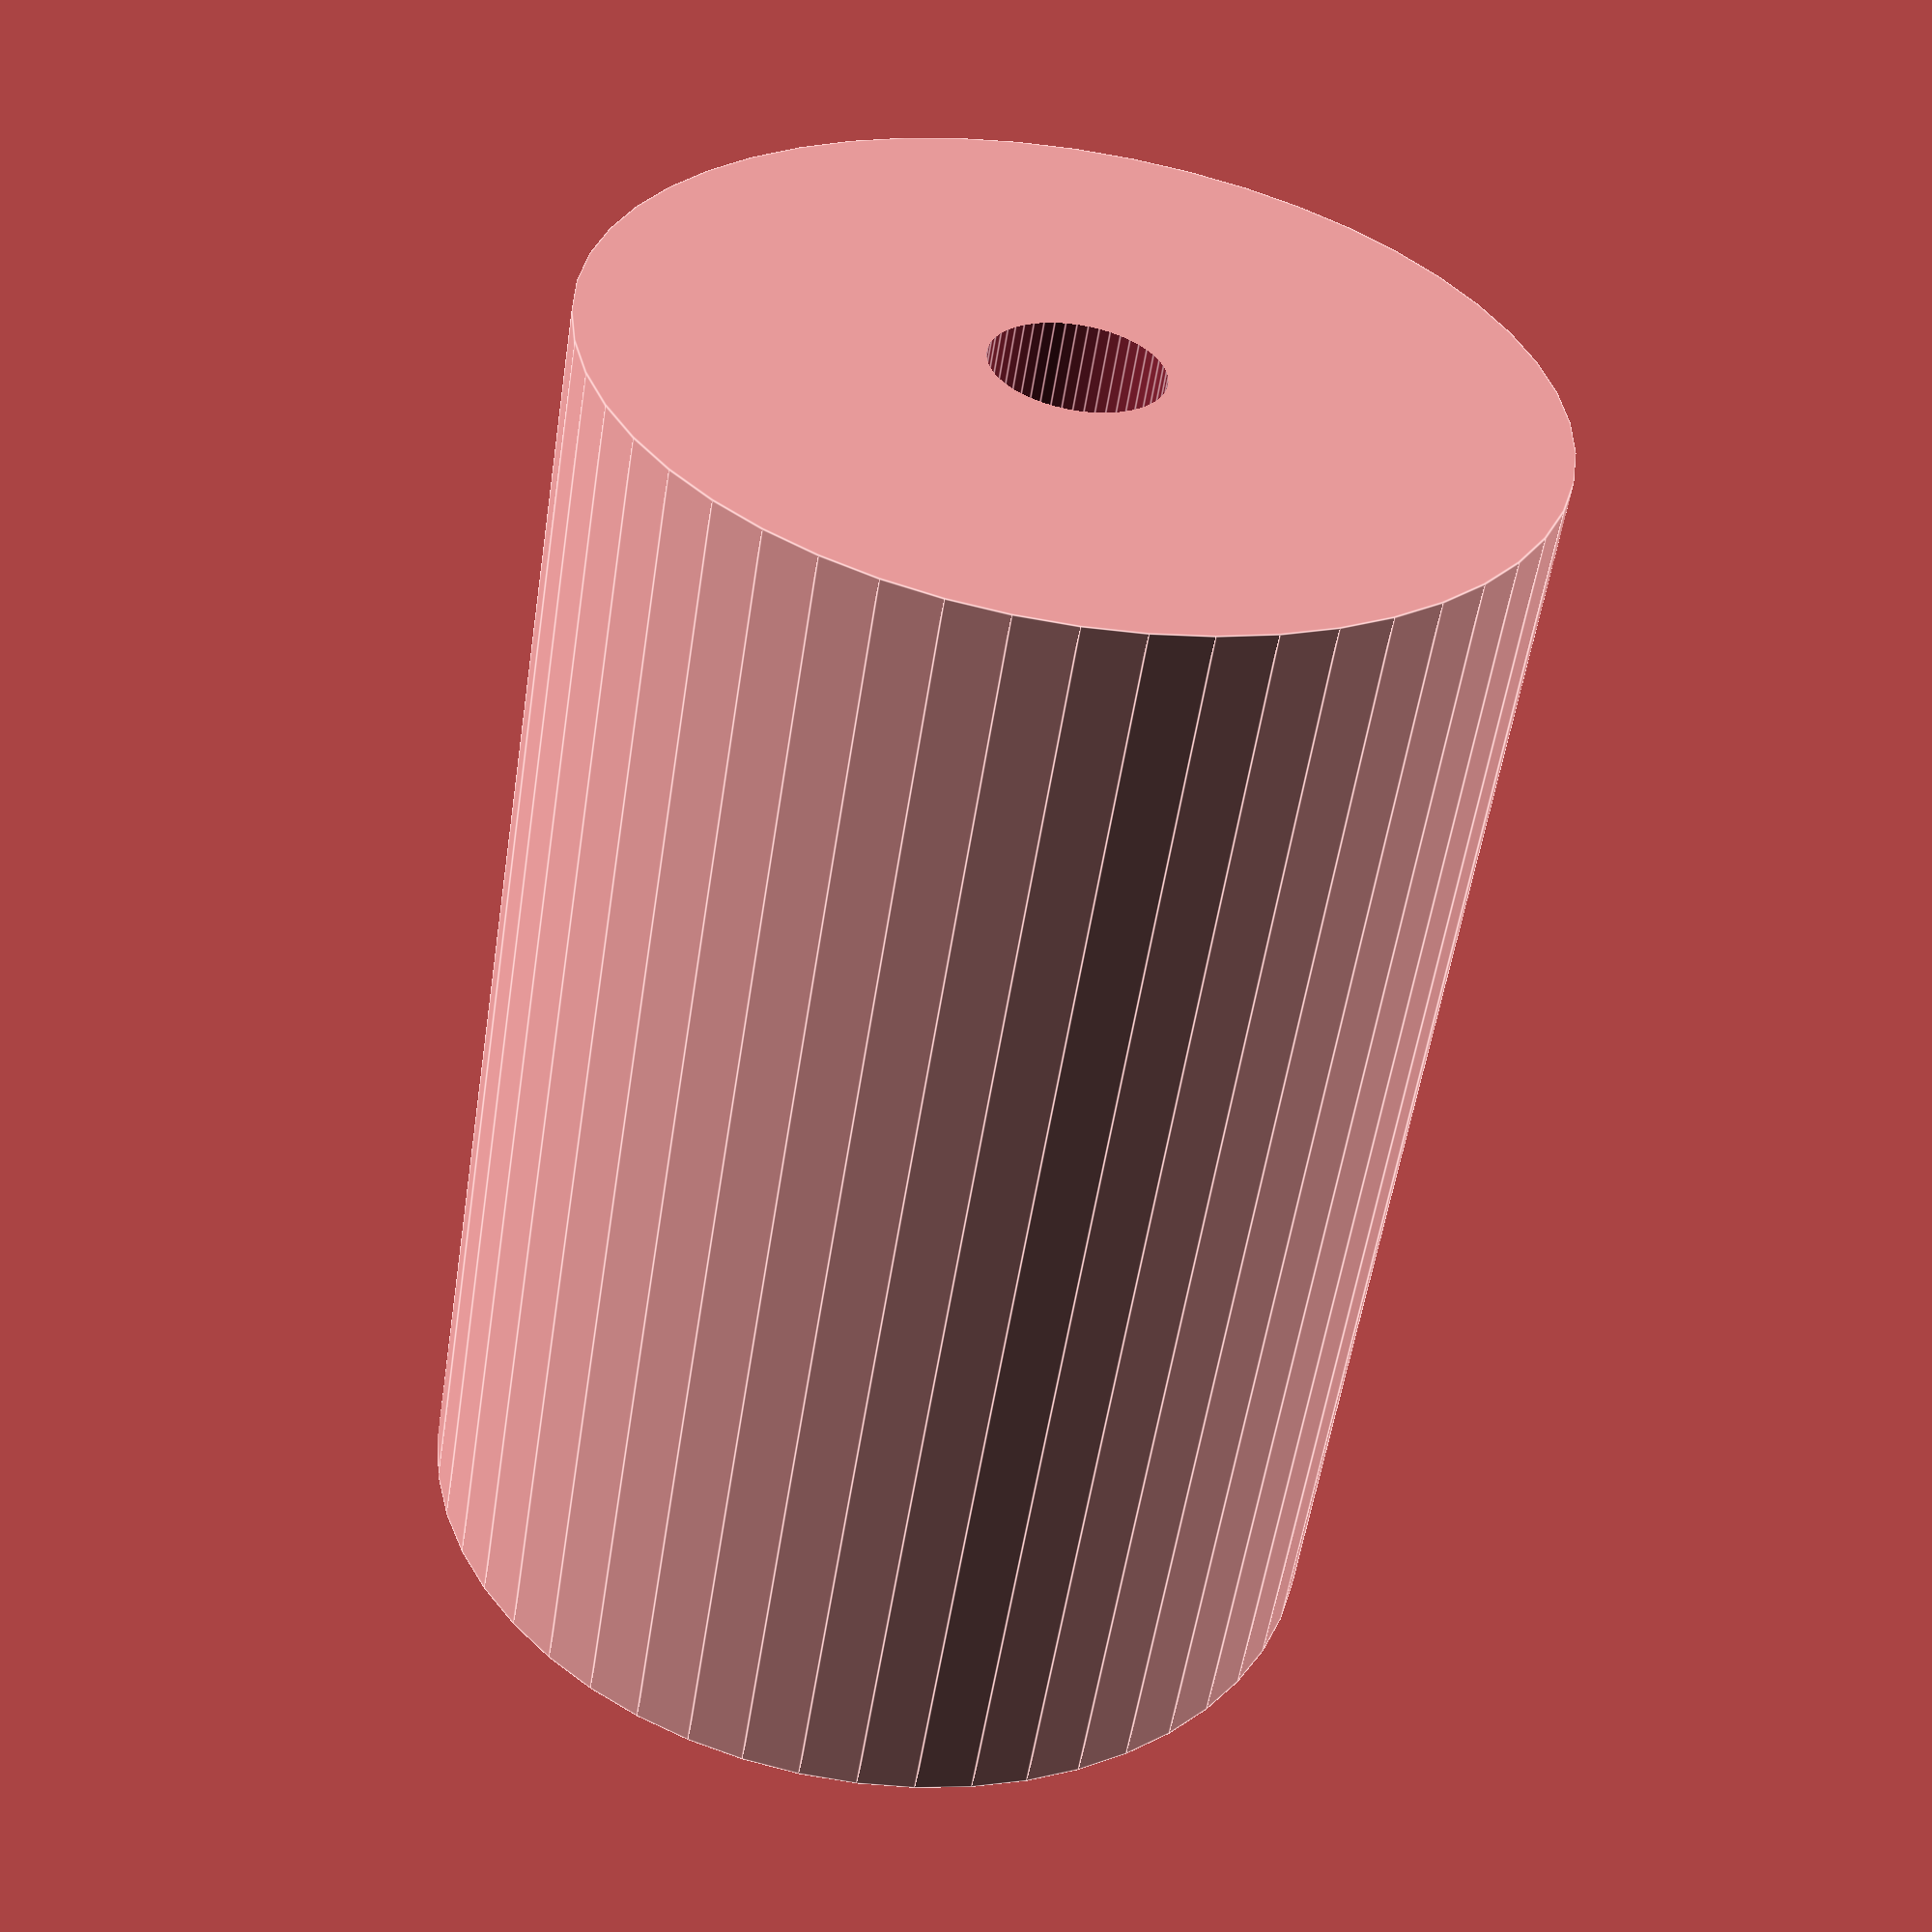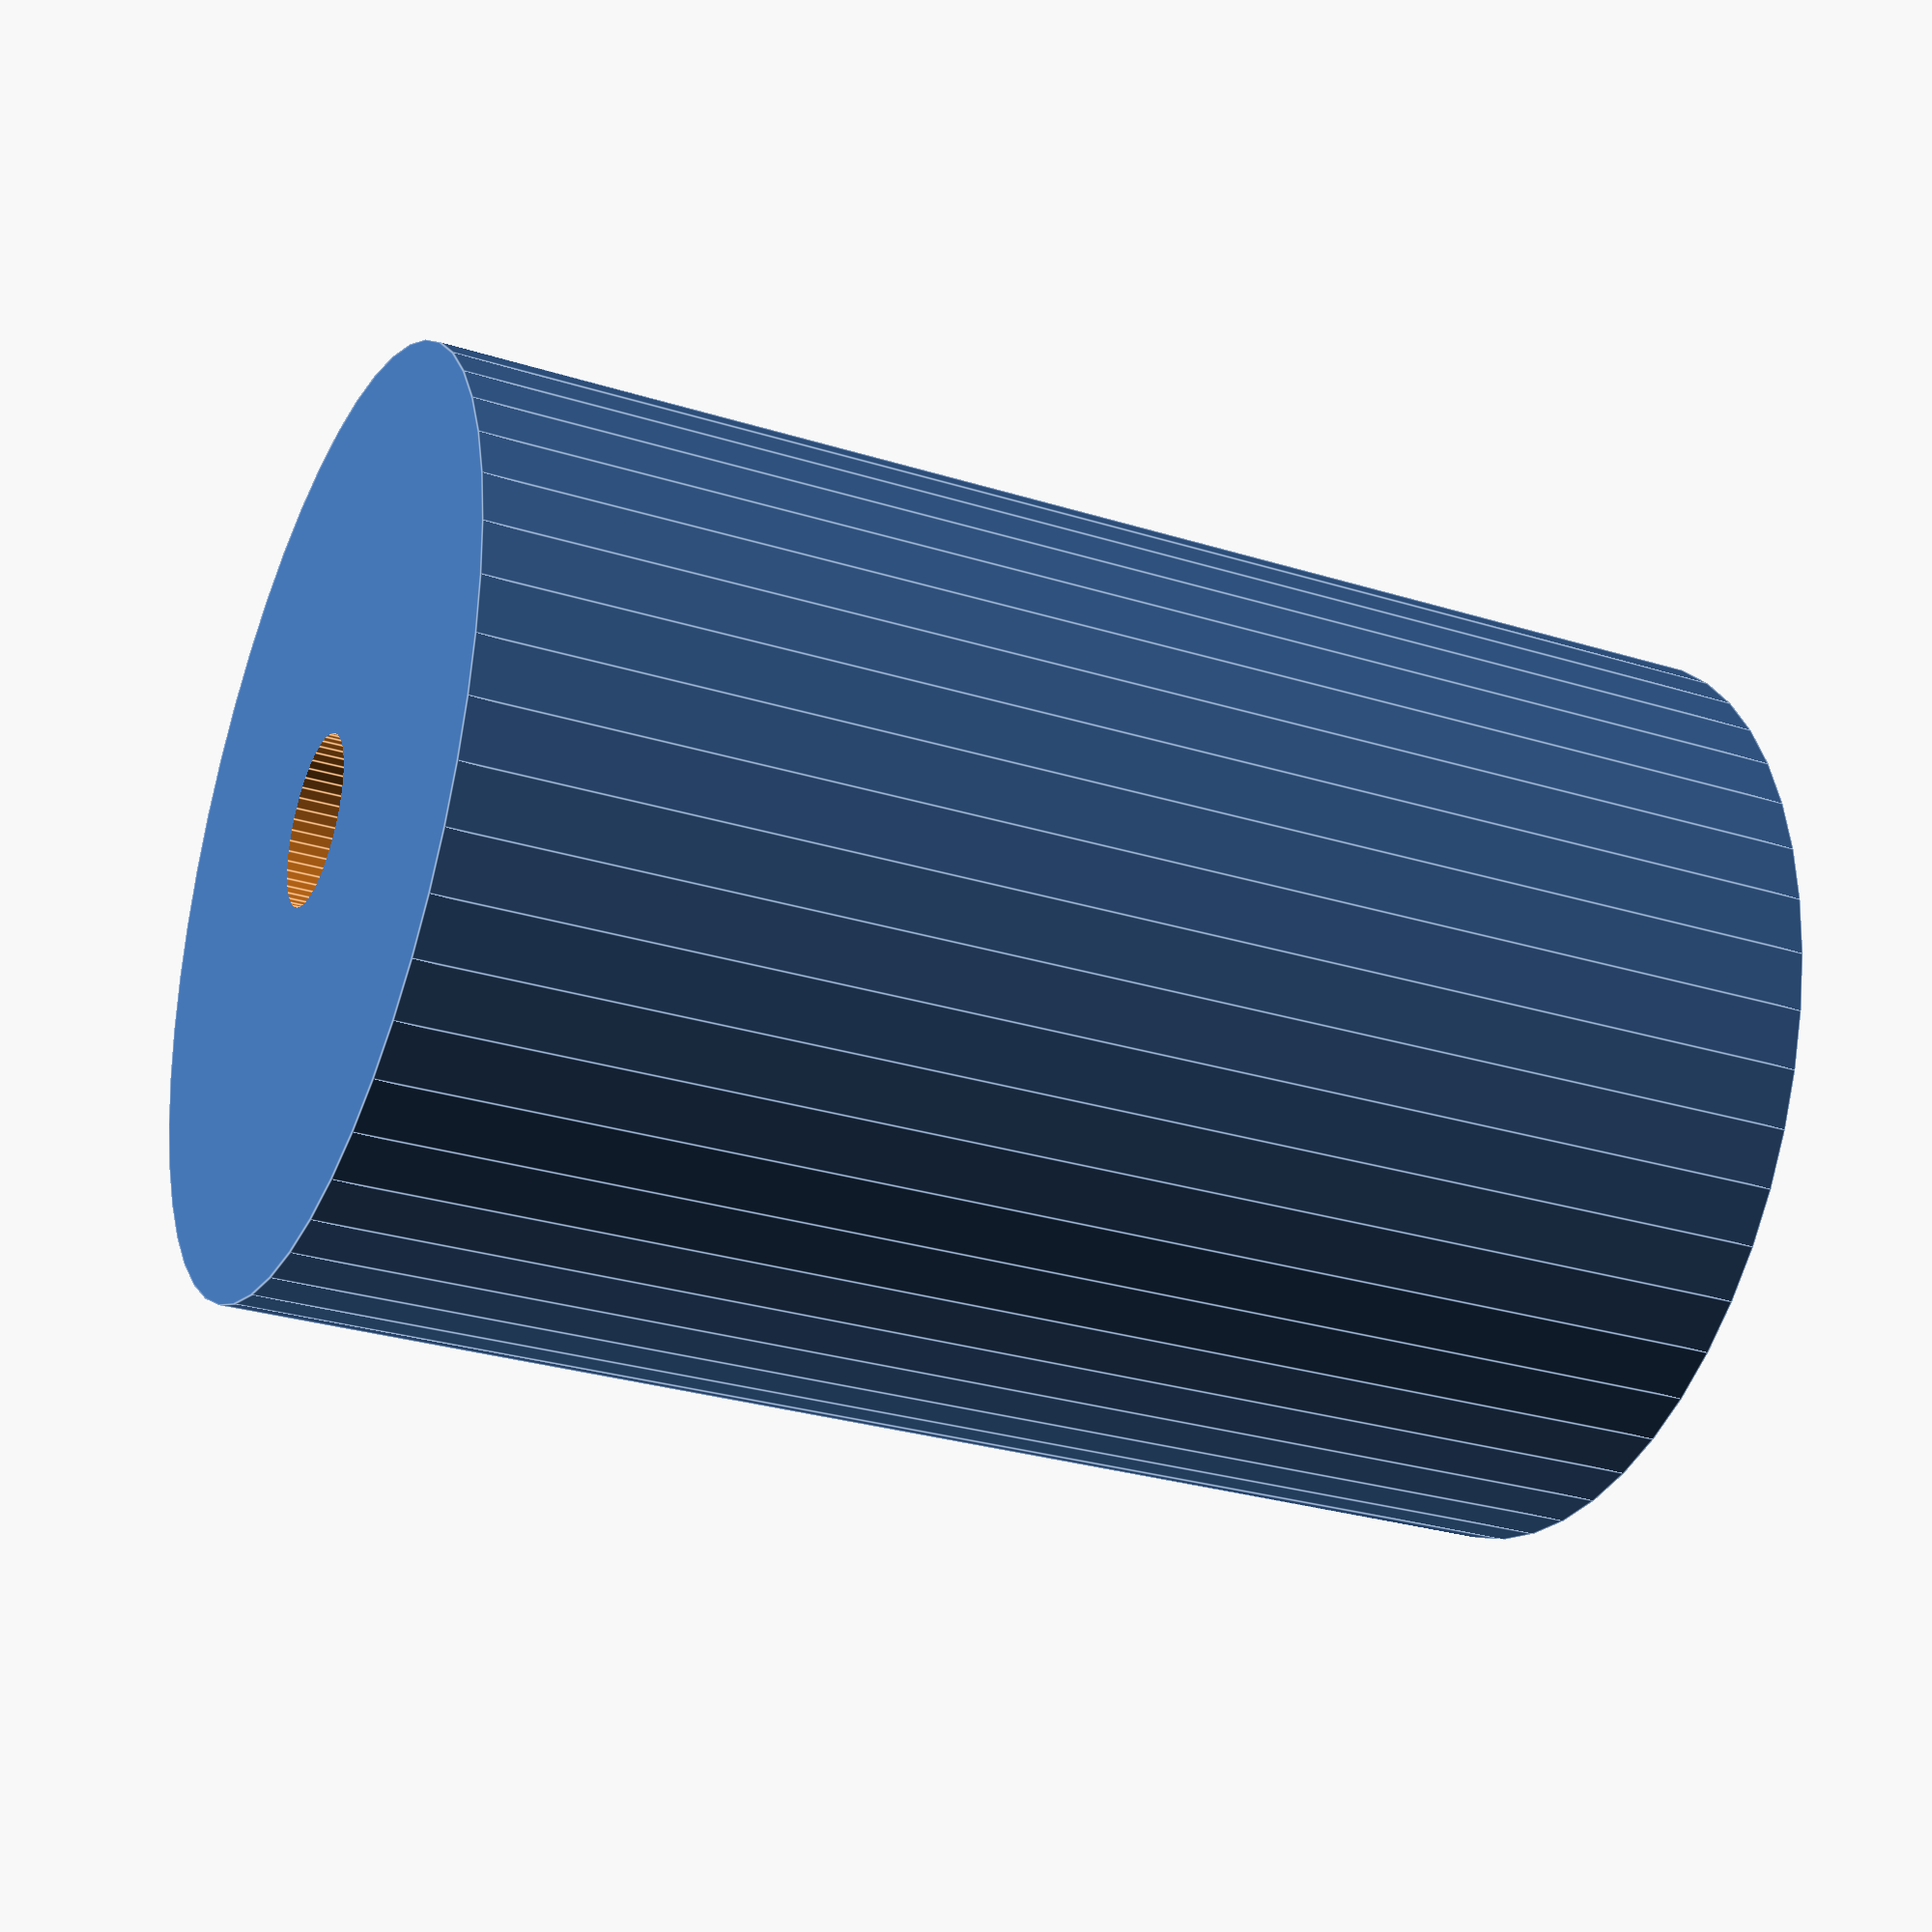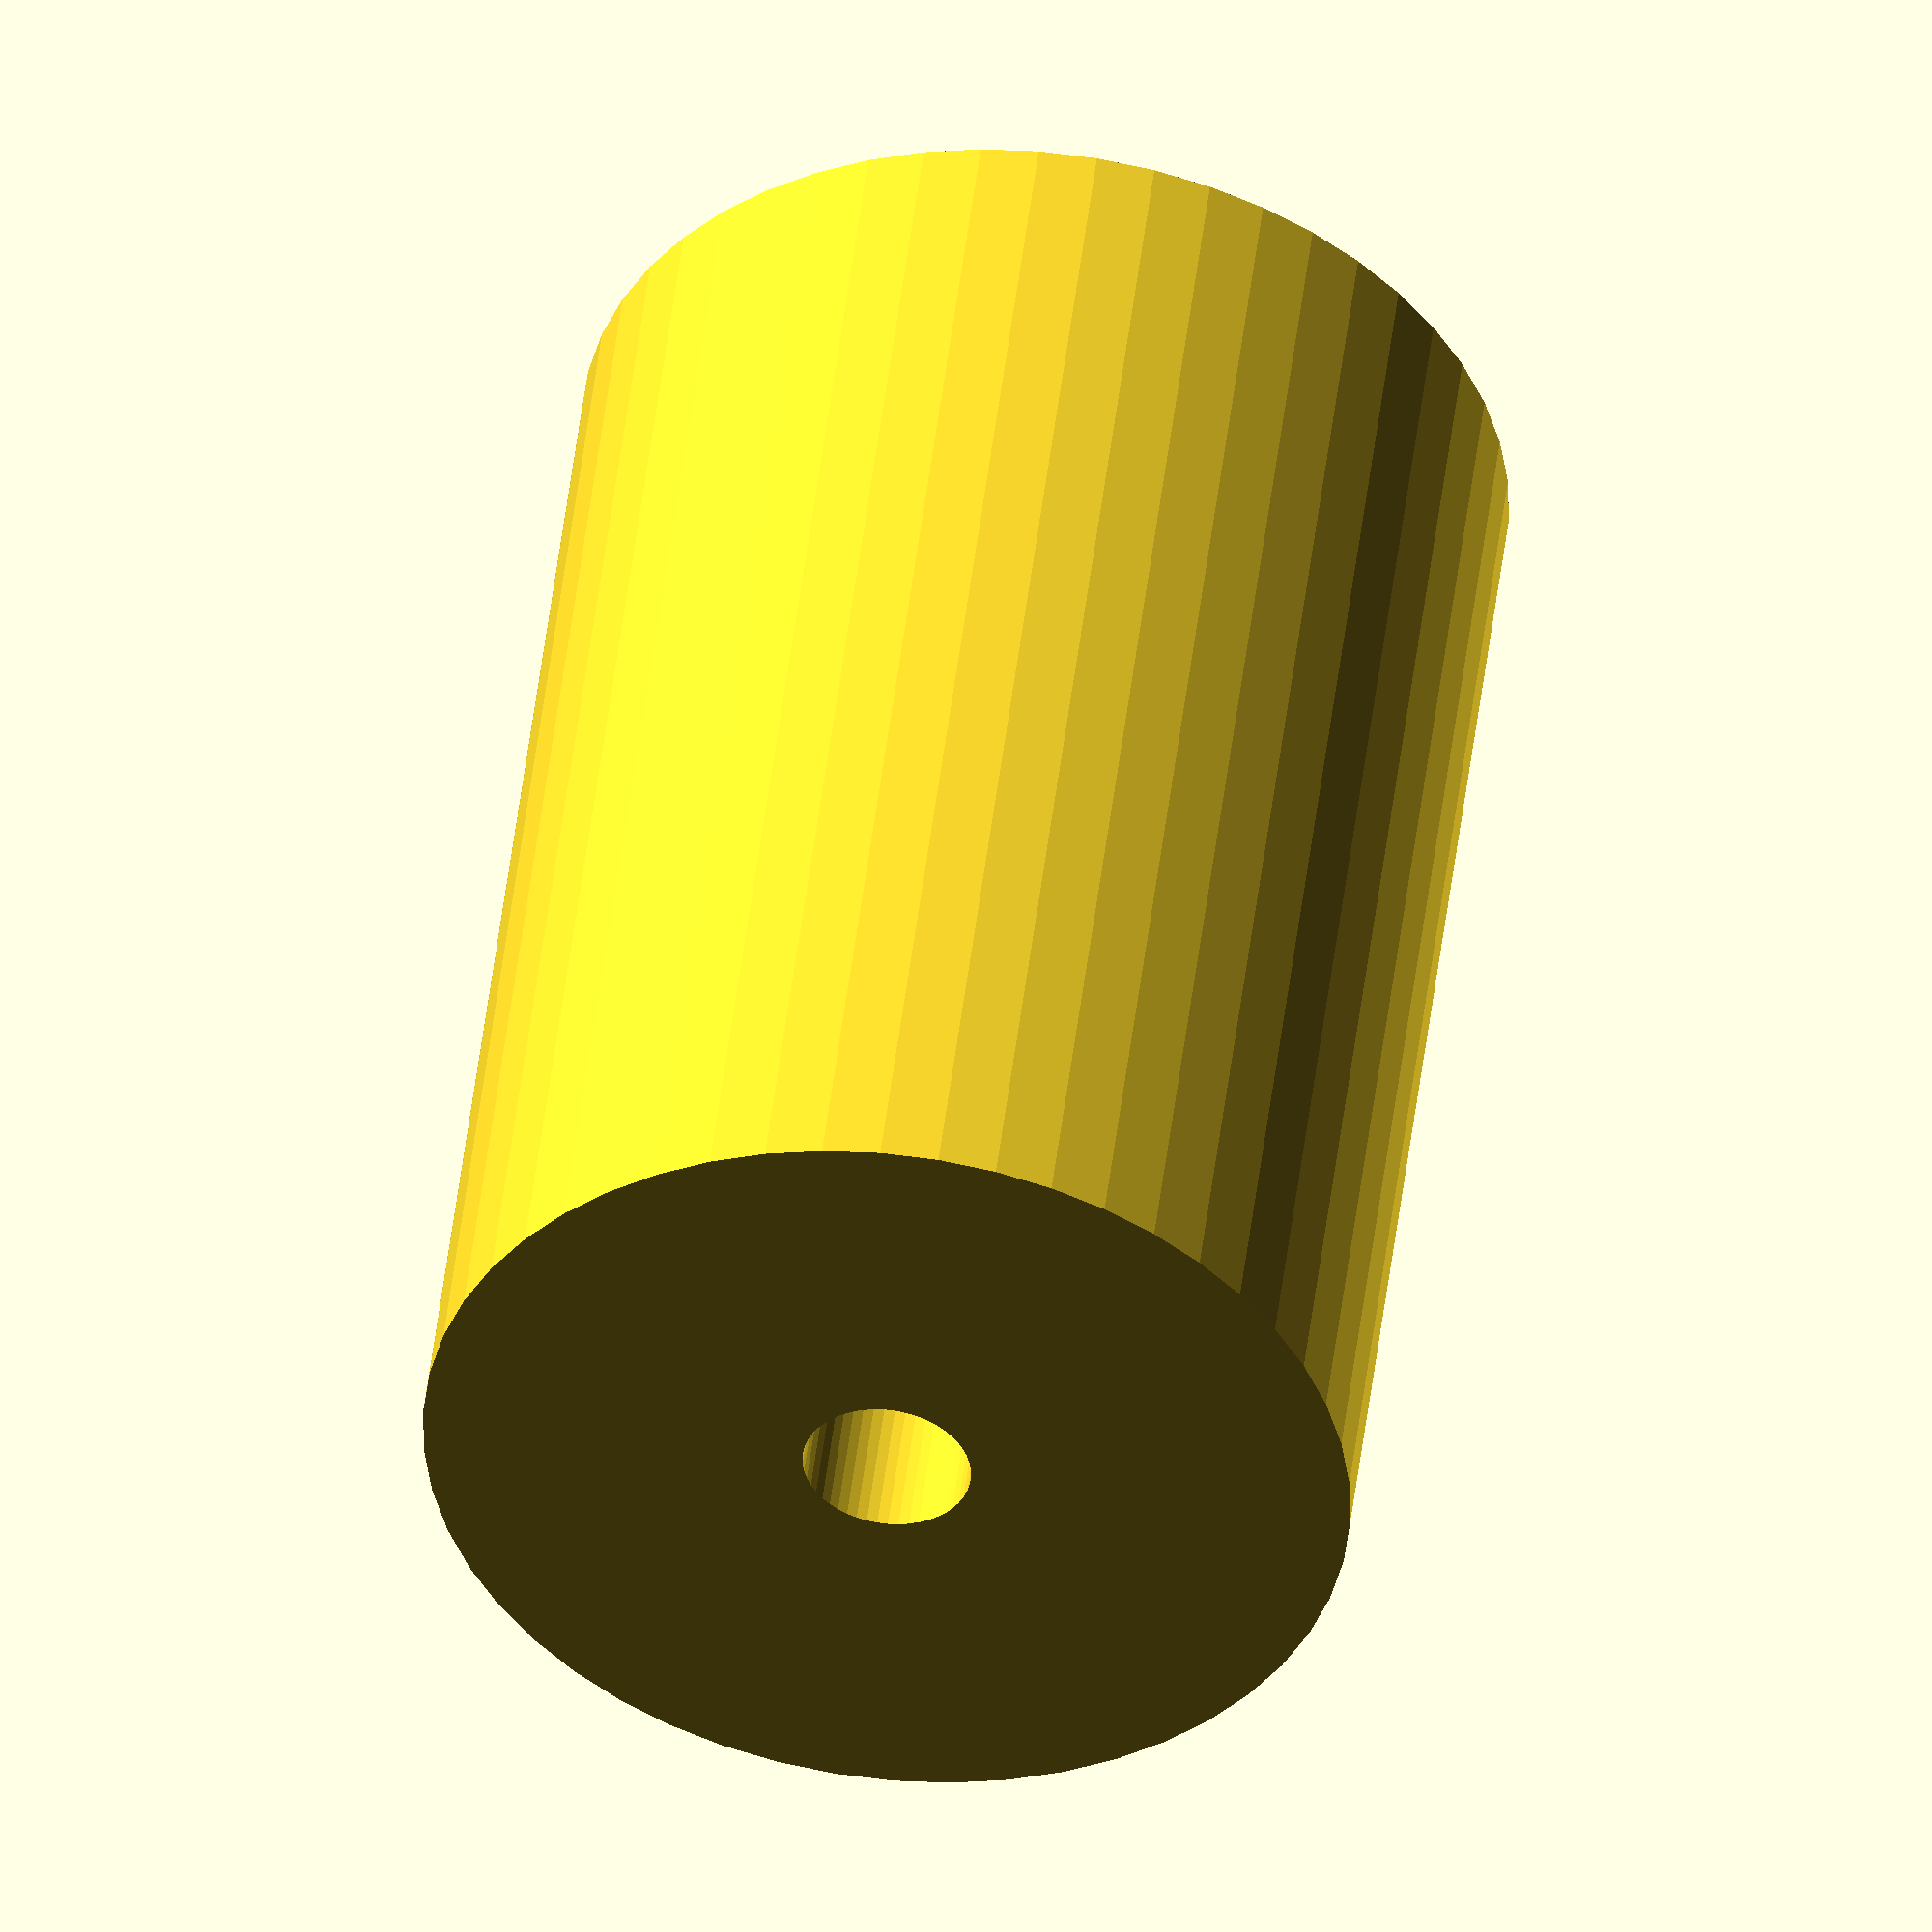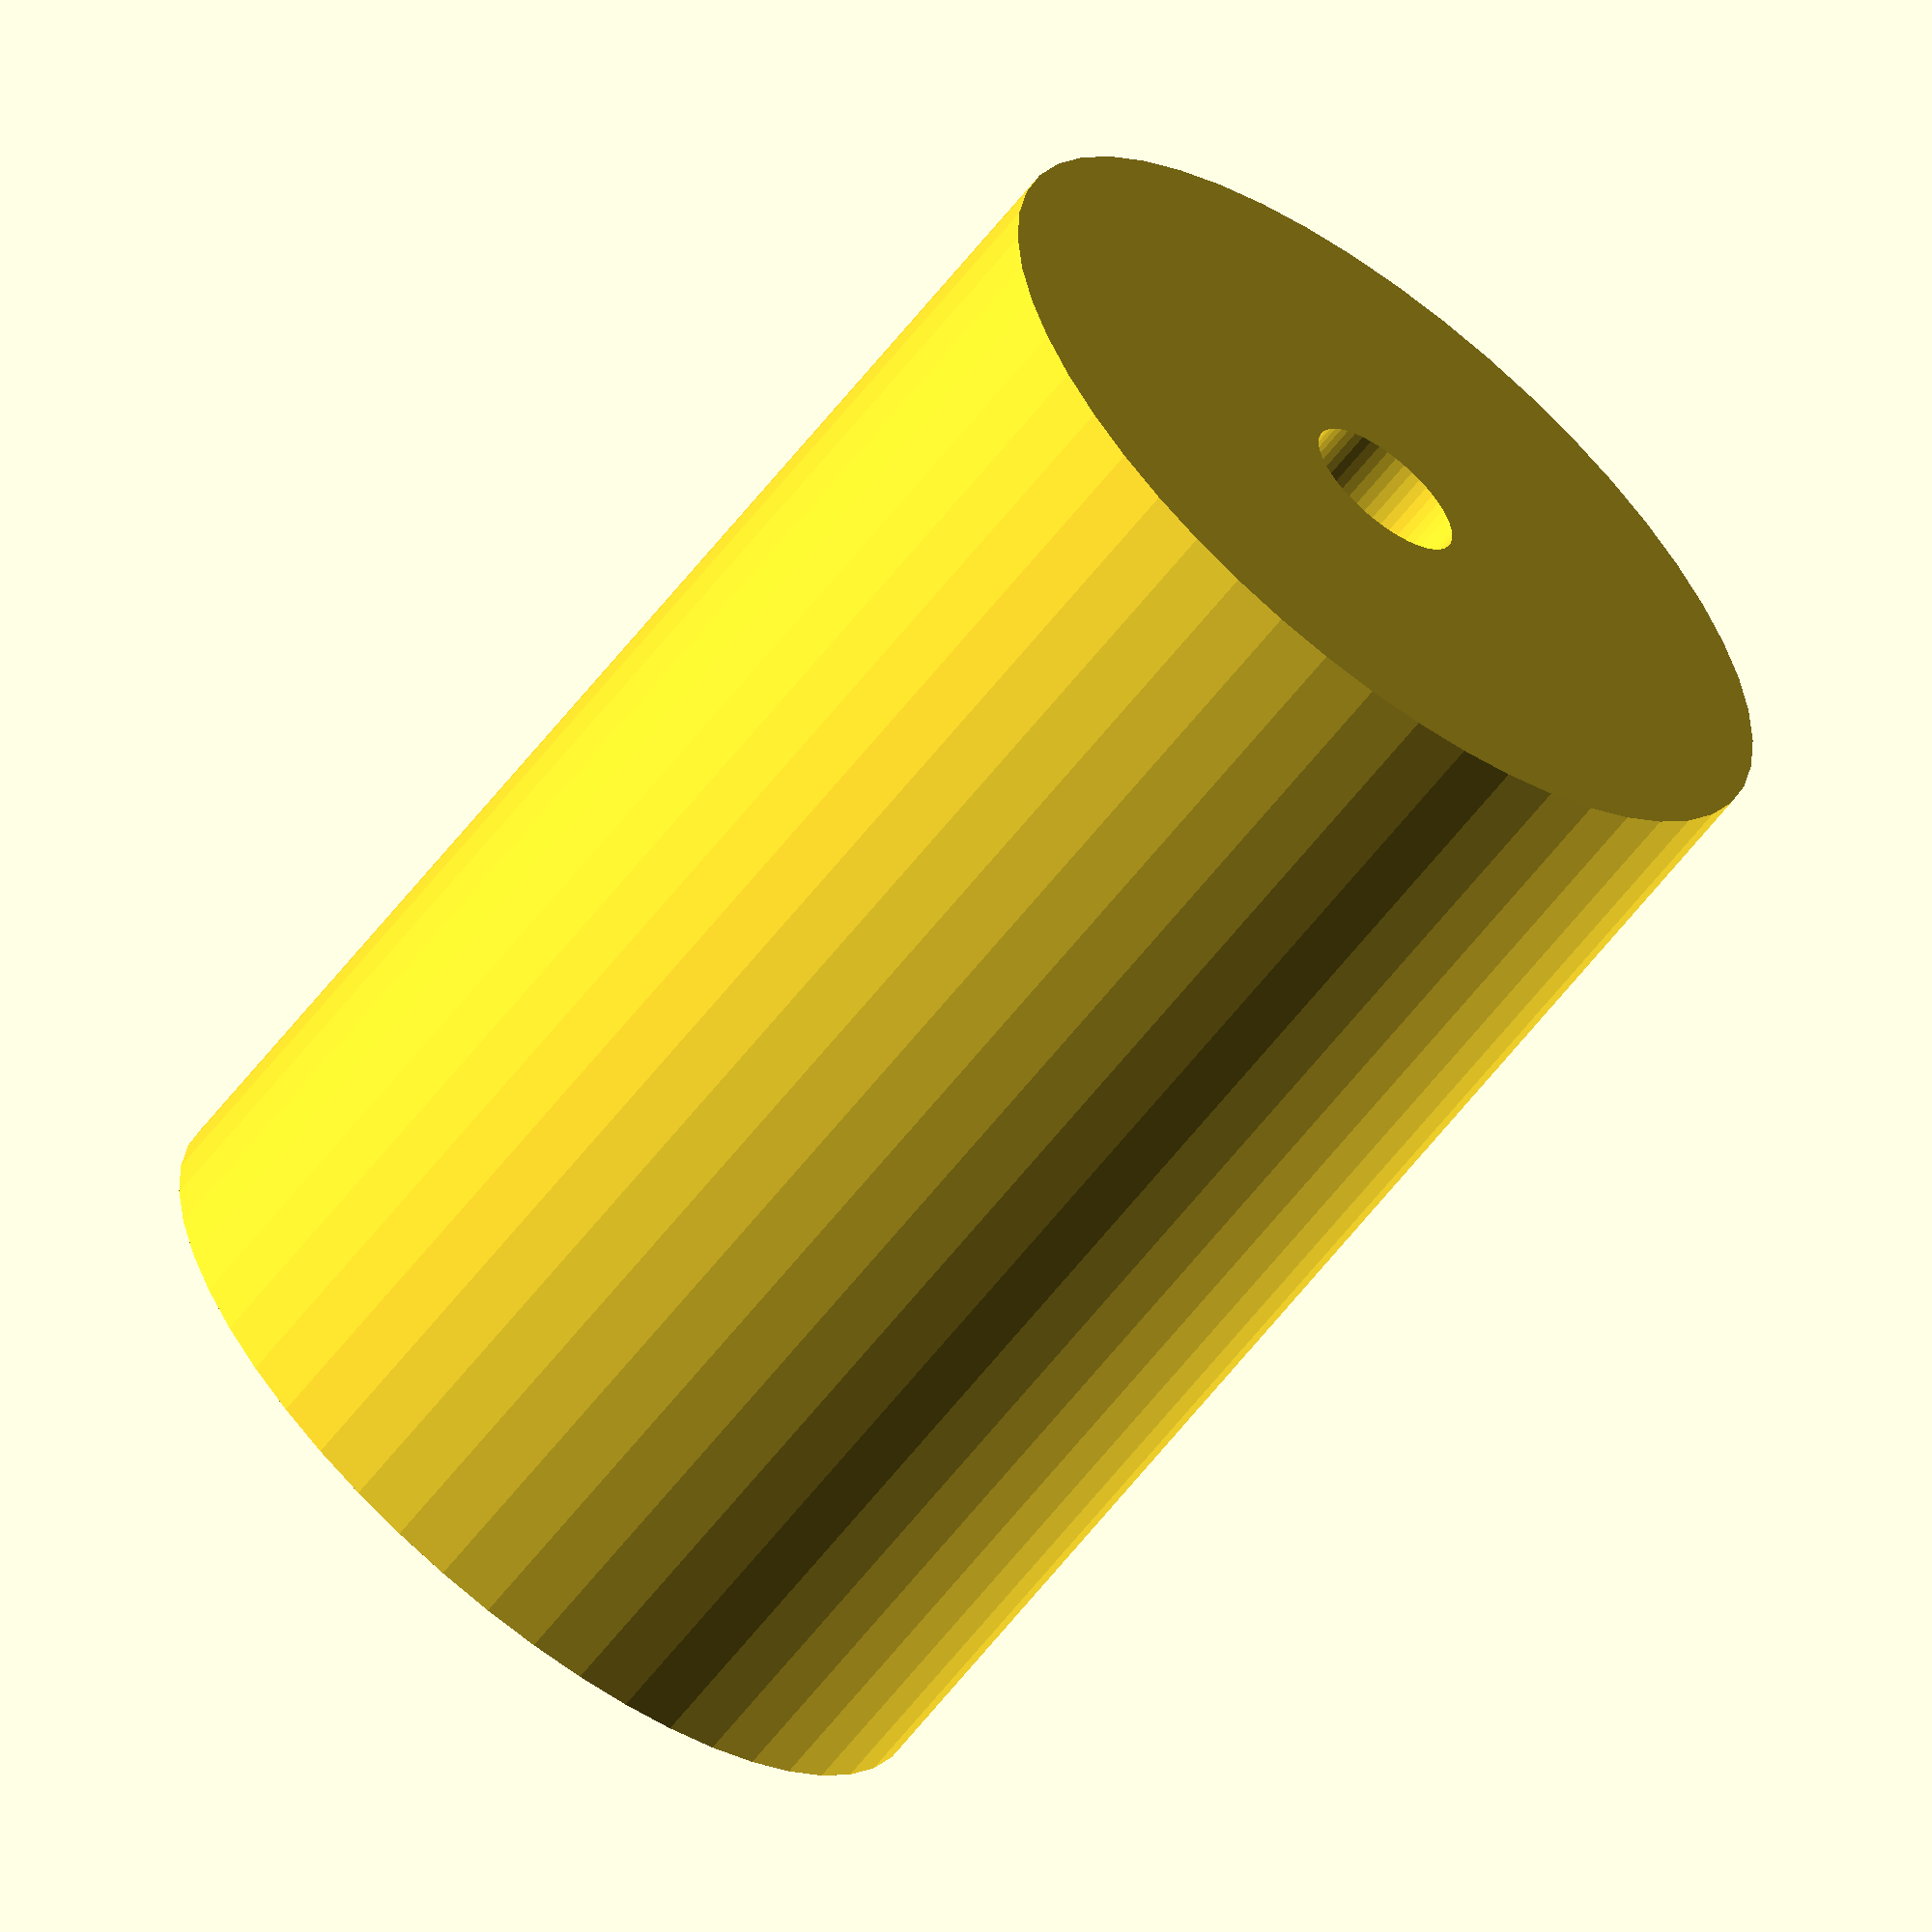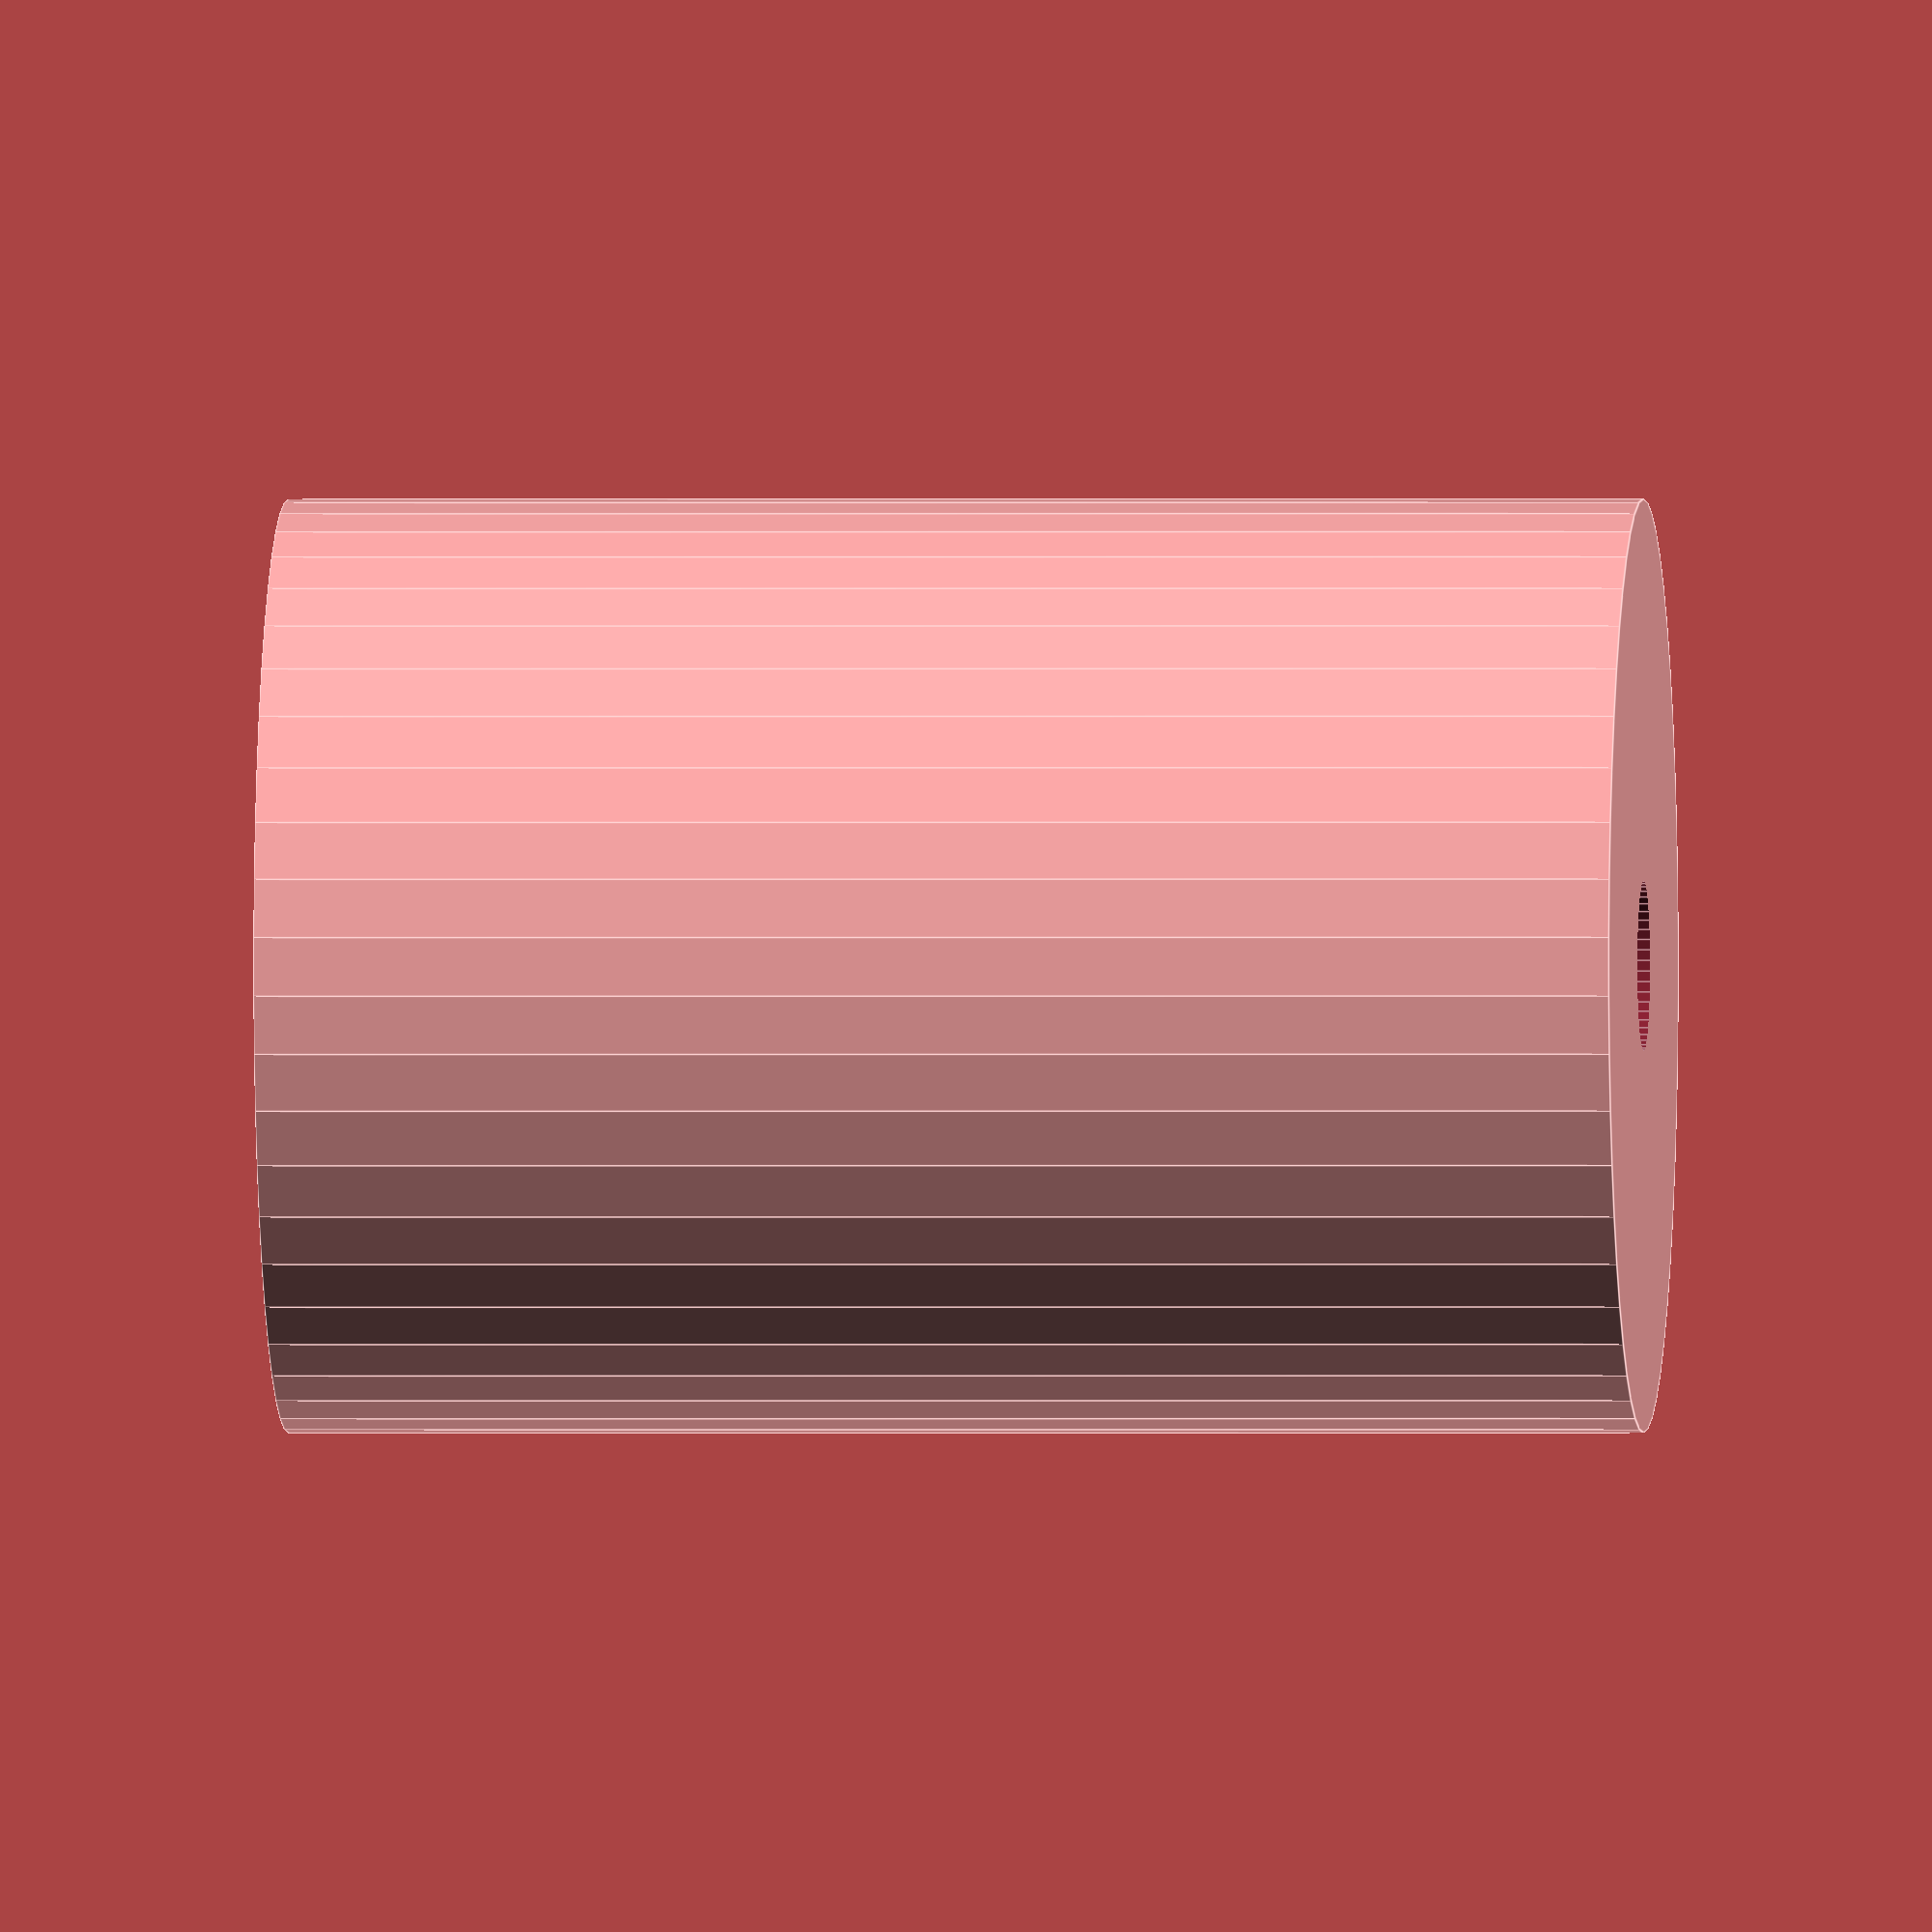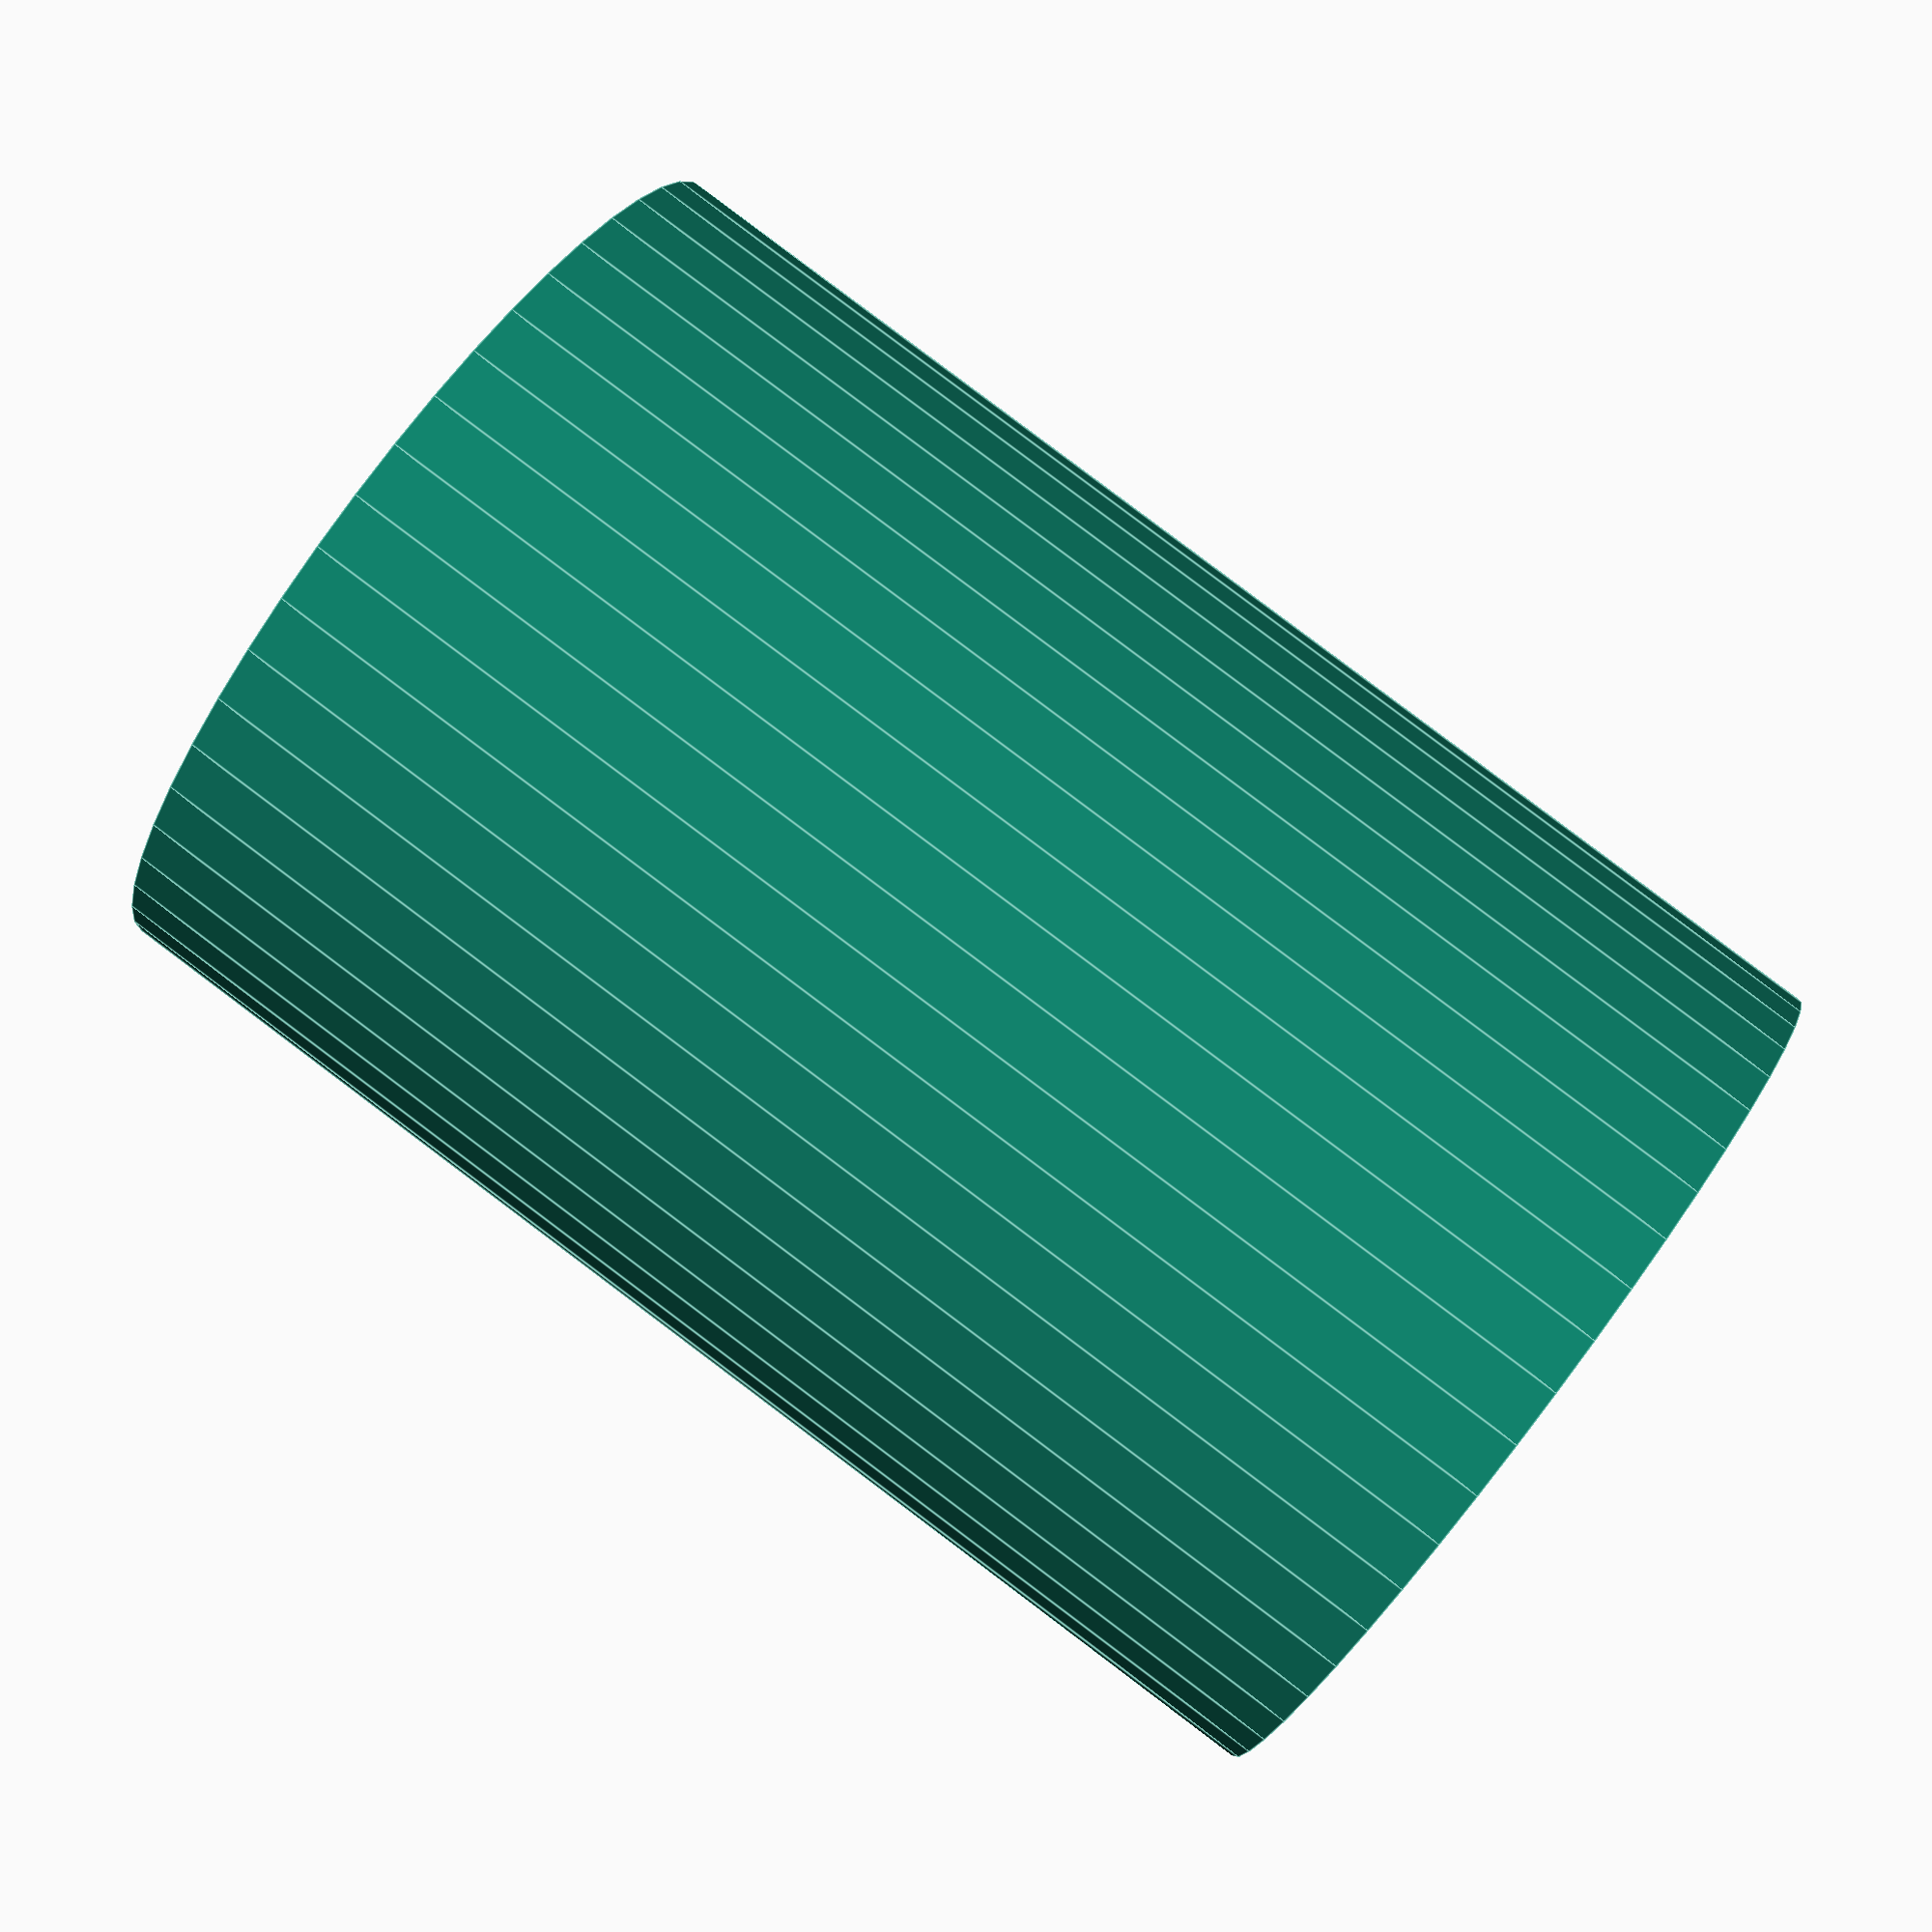
<openscad>
$fn = 50;


difference() {
	union() {
		translate(v = [0, 0, -24.0000000000]) {
			cylinder(h = 48, r = 16.5000000000);
		}
	}
	union() {
		translate(v = [0, 0, -100.0000000000]) {
			cylinder(h = 200, r = 3);
		}
	}
}
</openscad>
<views>
elev=235.2 azim=319.6 roll=8.7 proj=p view=edges
elev=29.3 azim=237.0 roll=245.4 proj=p view=edges
elev=132.1 azim=233.2 roll=173.3 proj=o view=solid
elev=63.1 azim=181.6 roll=141.9 proj=o view=solid
elev=180.2 azim=118.5 roll=265.7 proj=o view=edges
elev=95.1 azim=339.2 roll=233.1 proj=p view=edges
</views>
